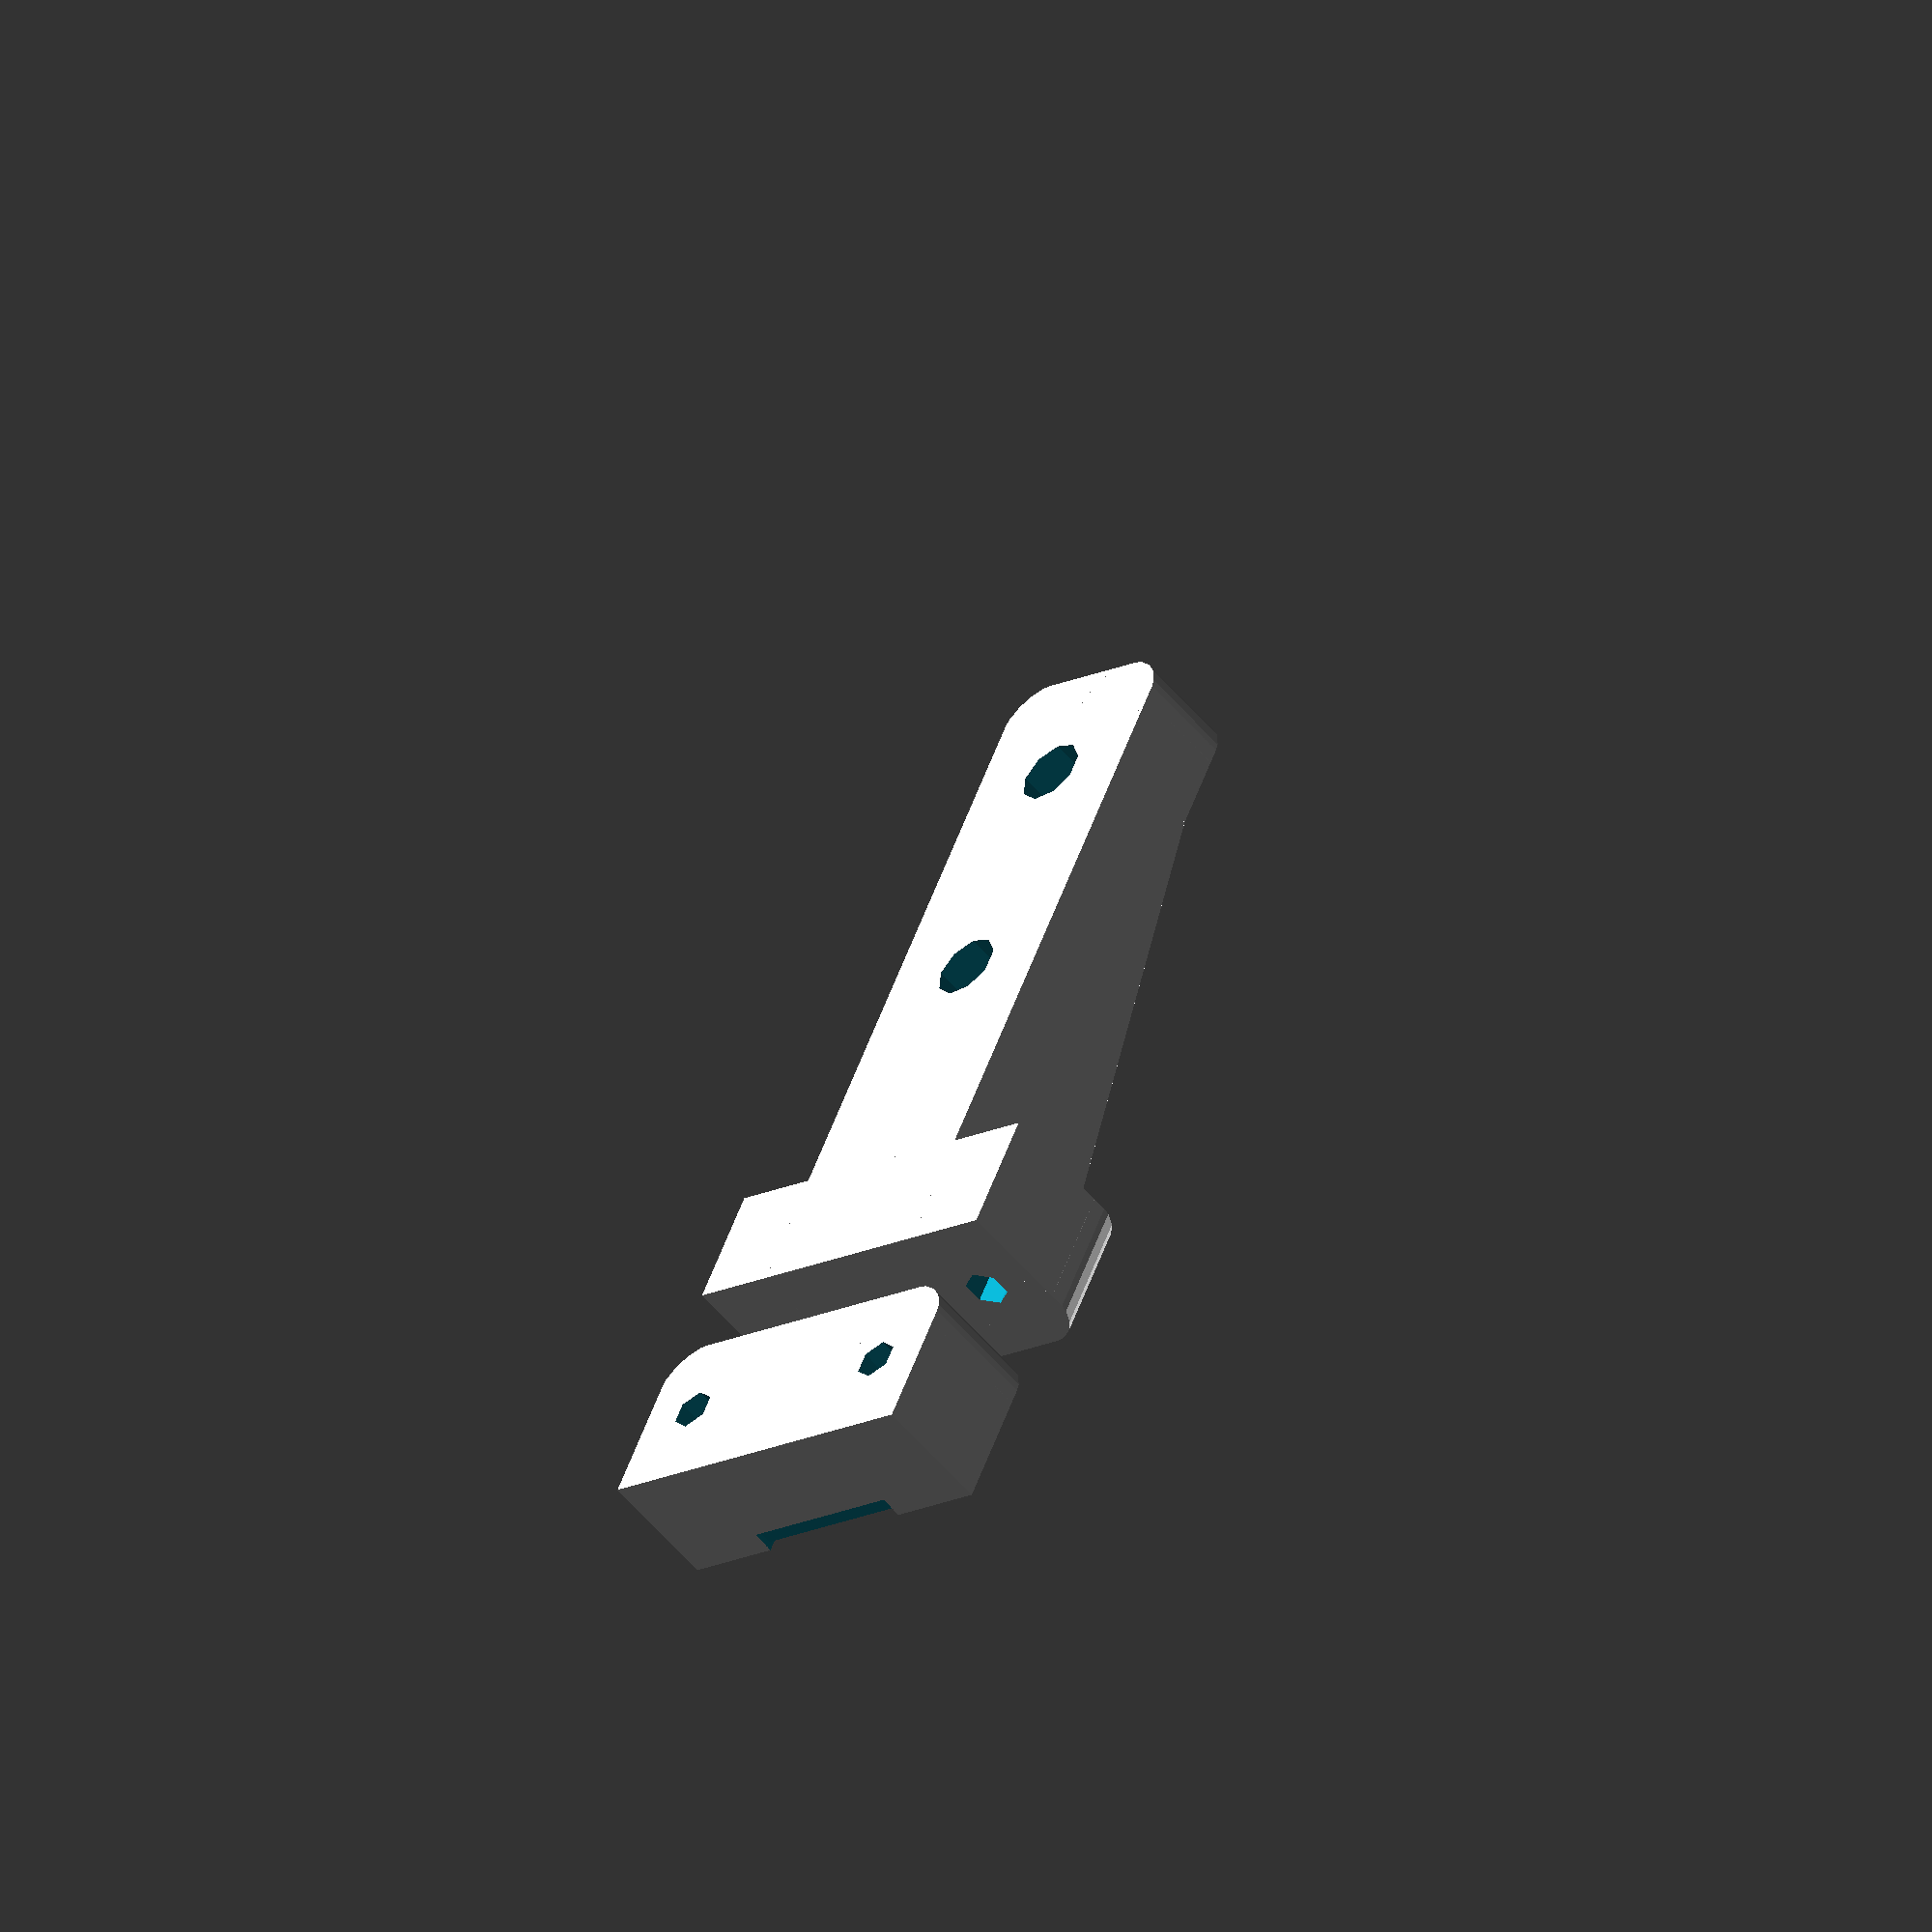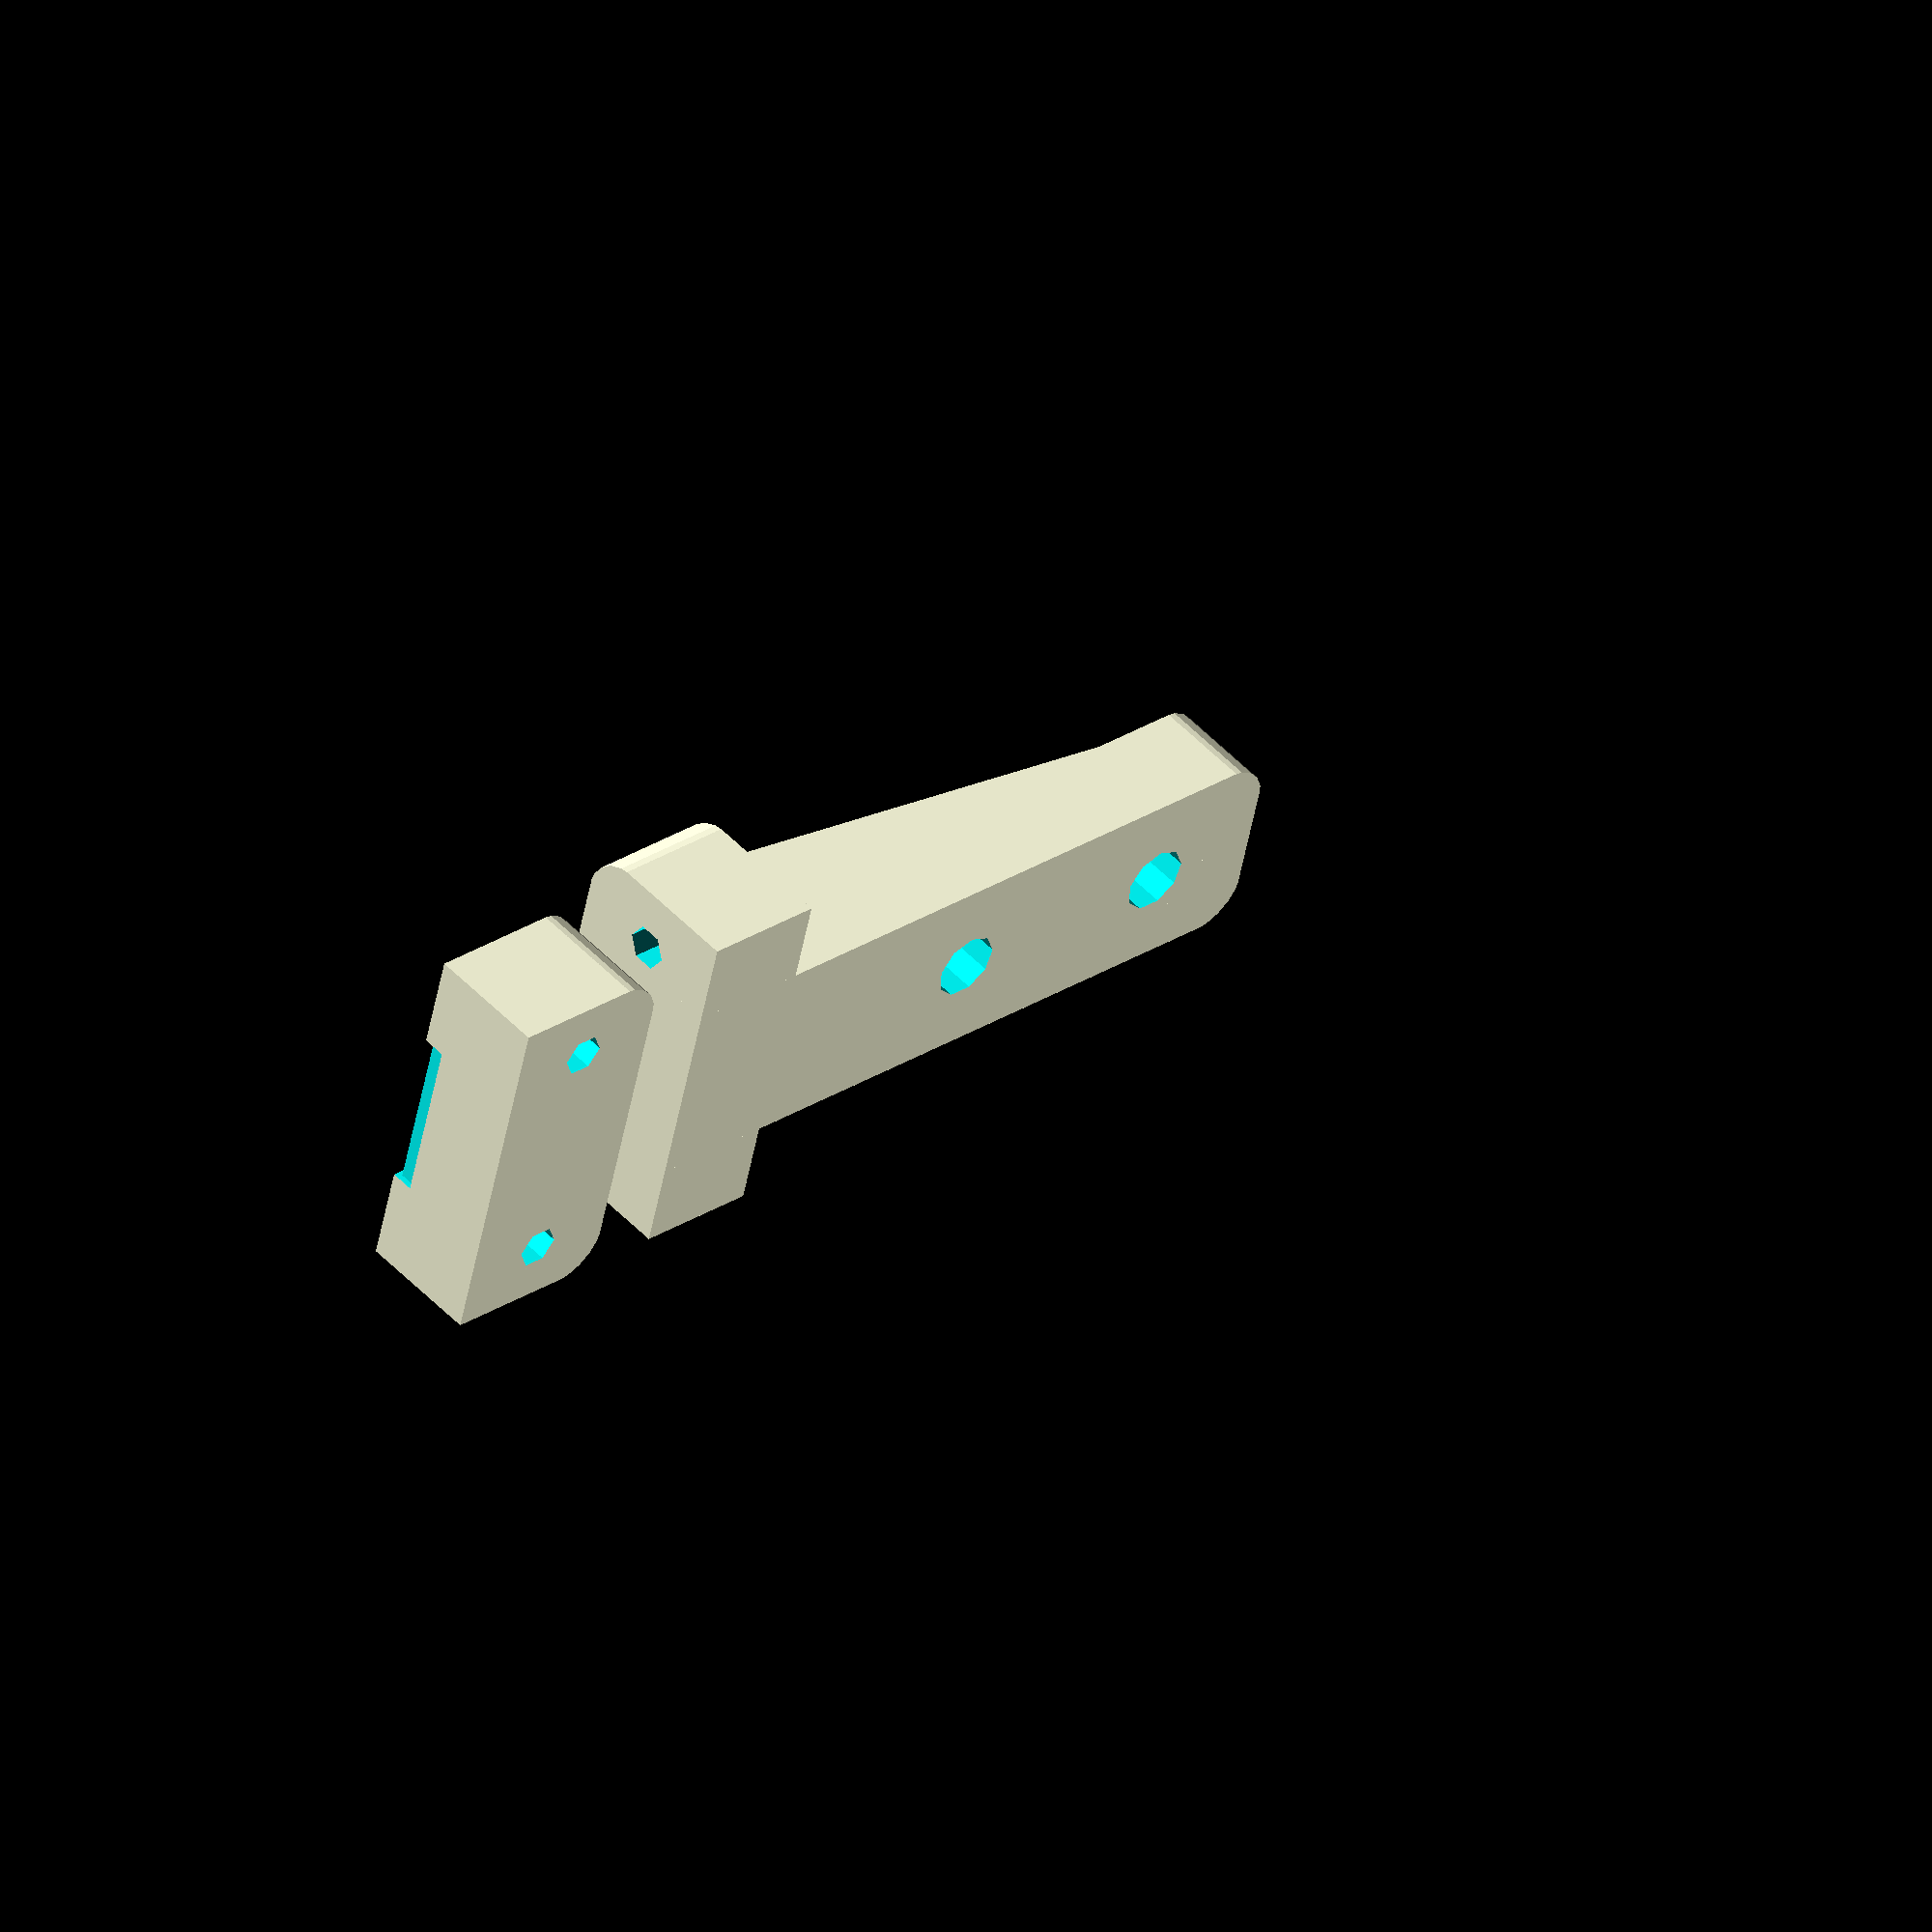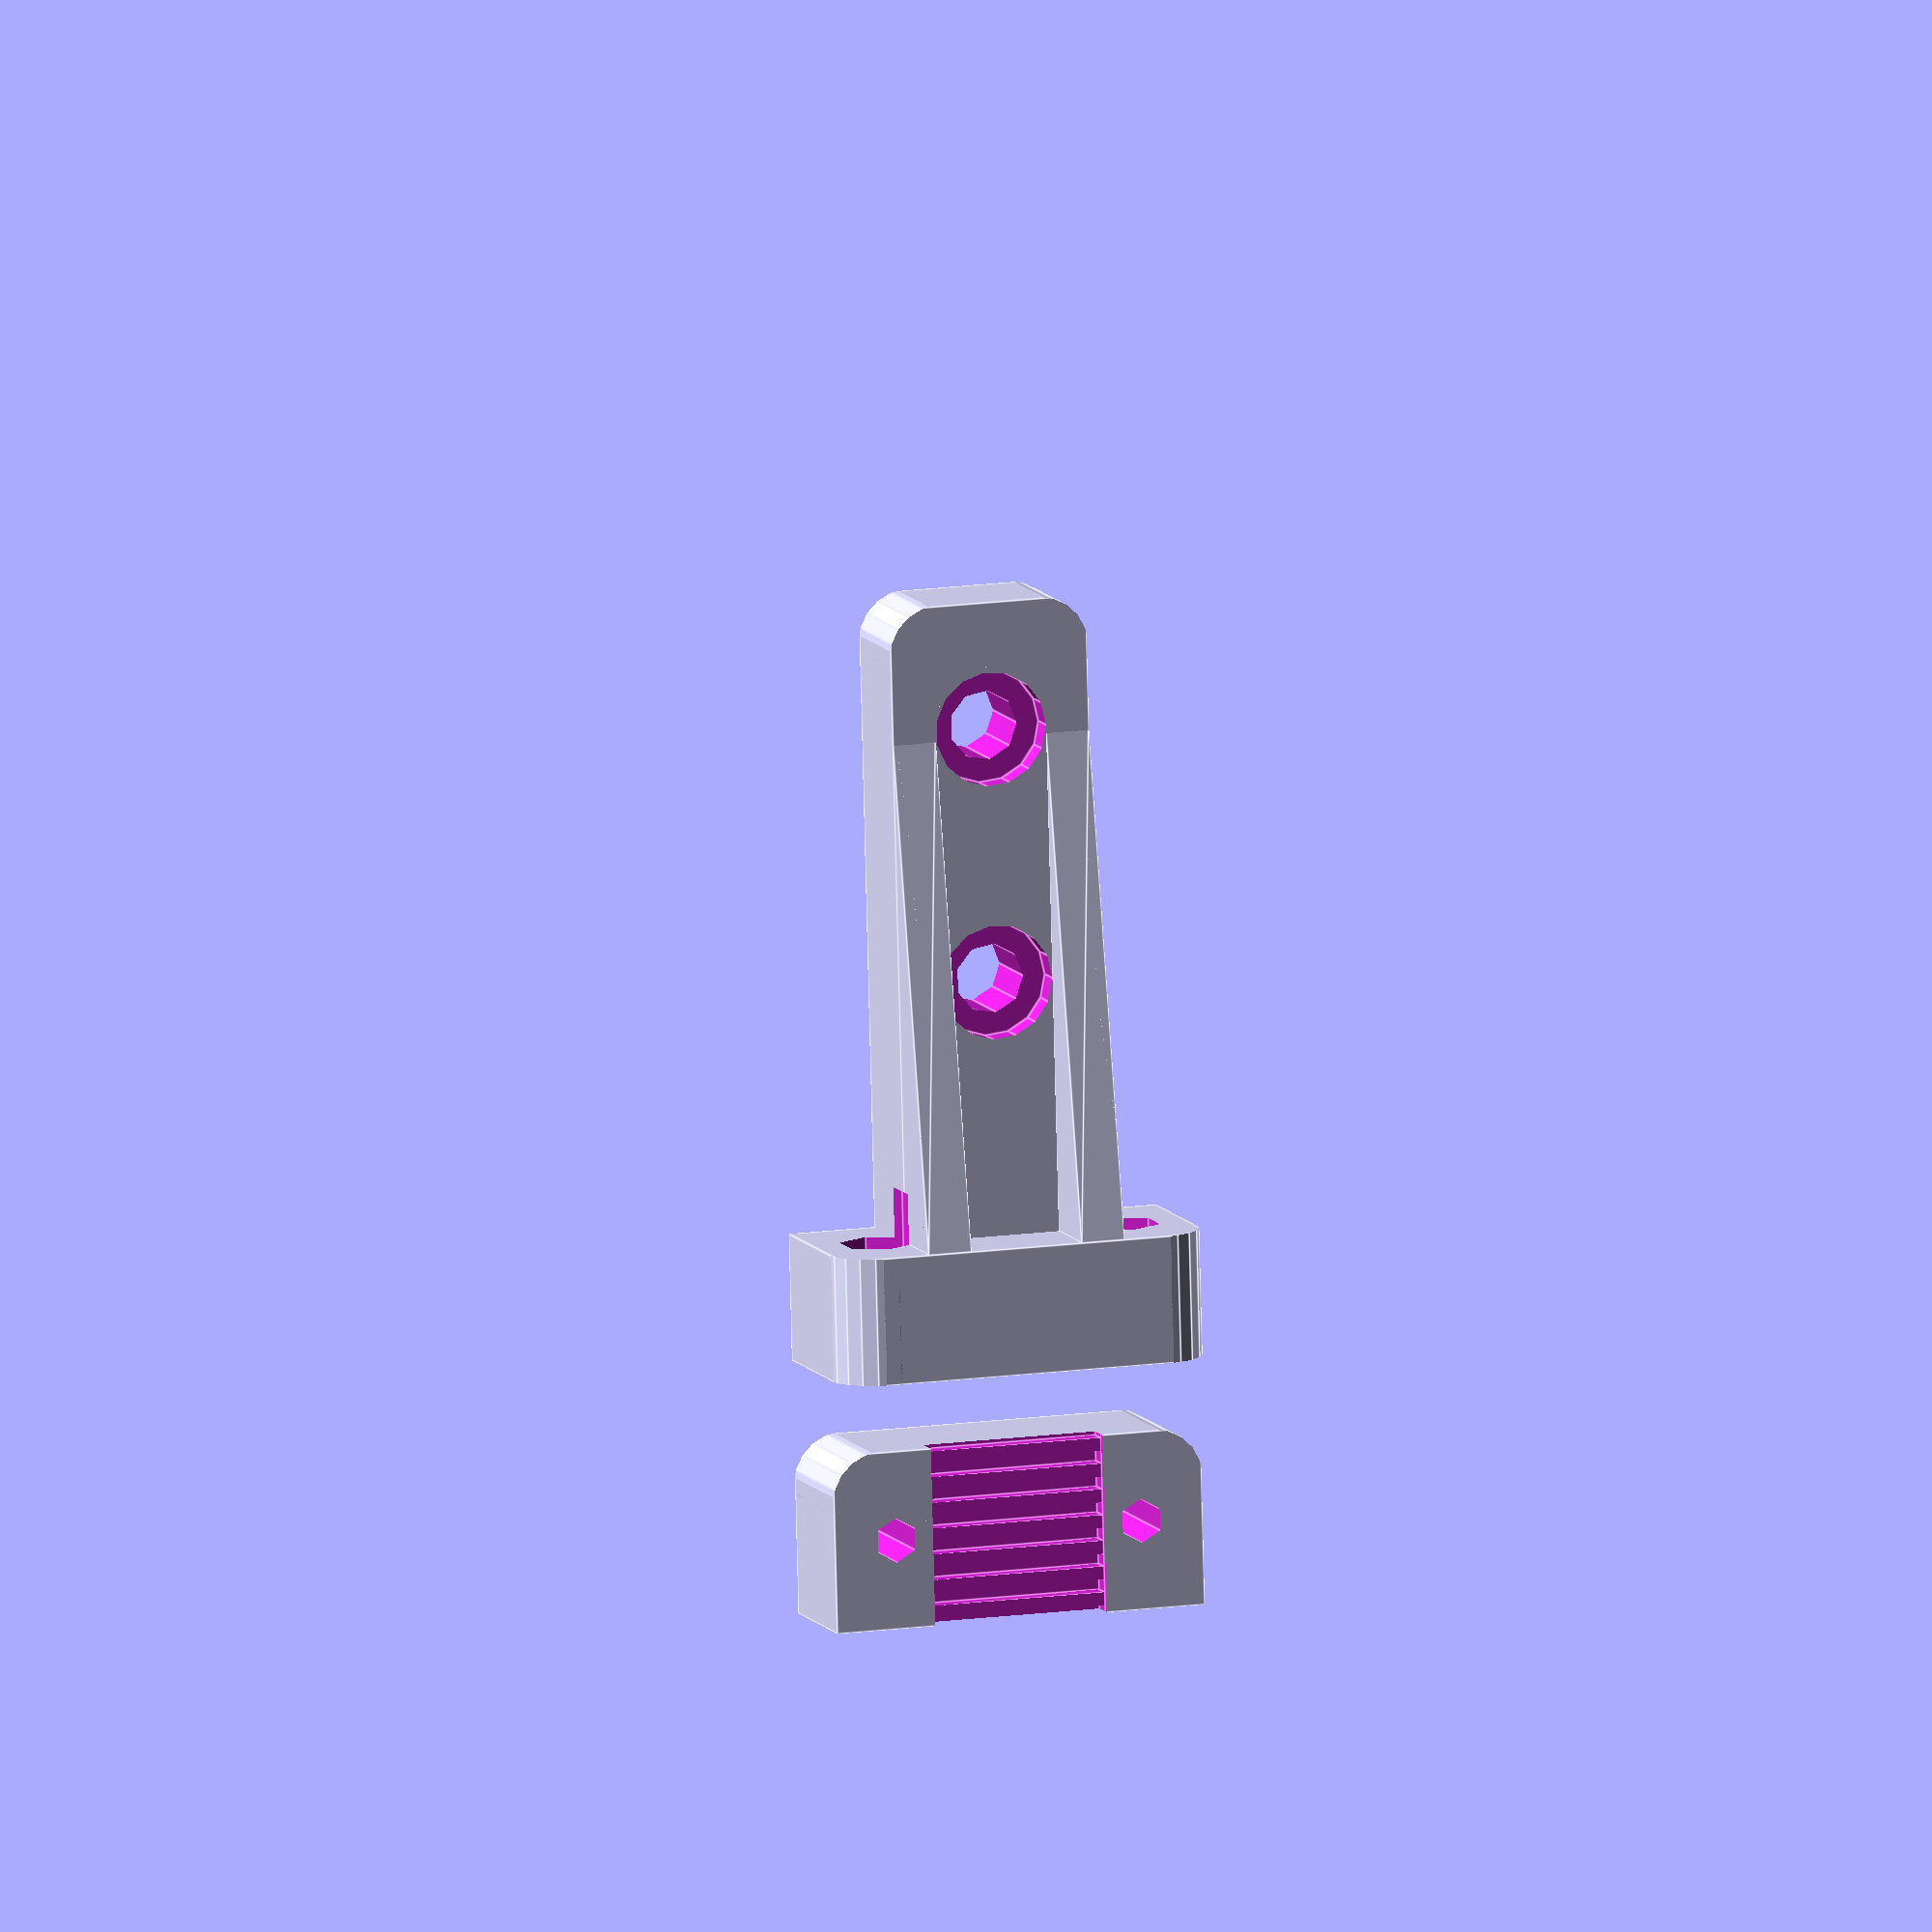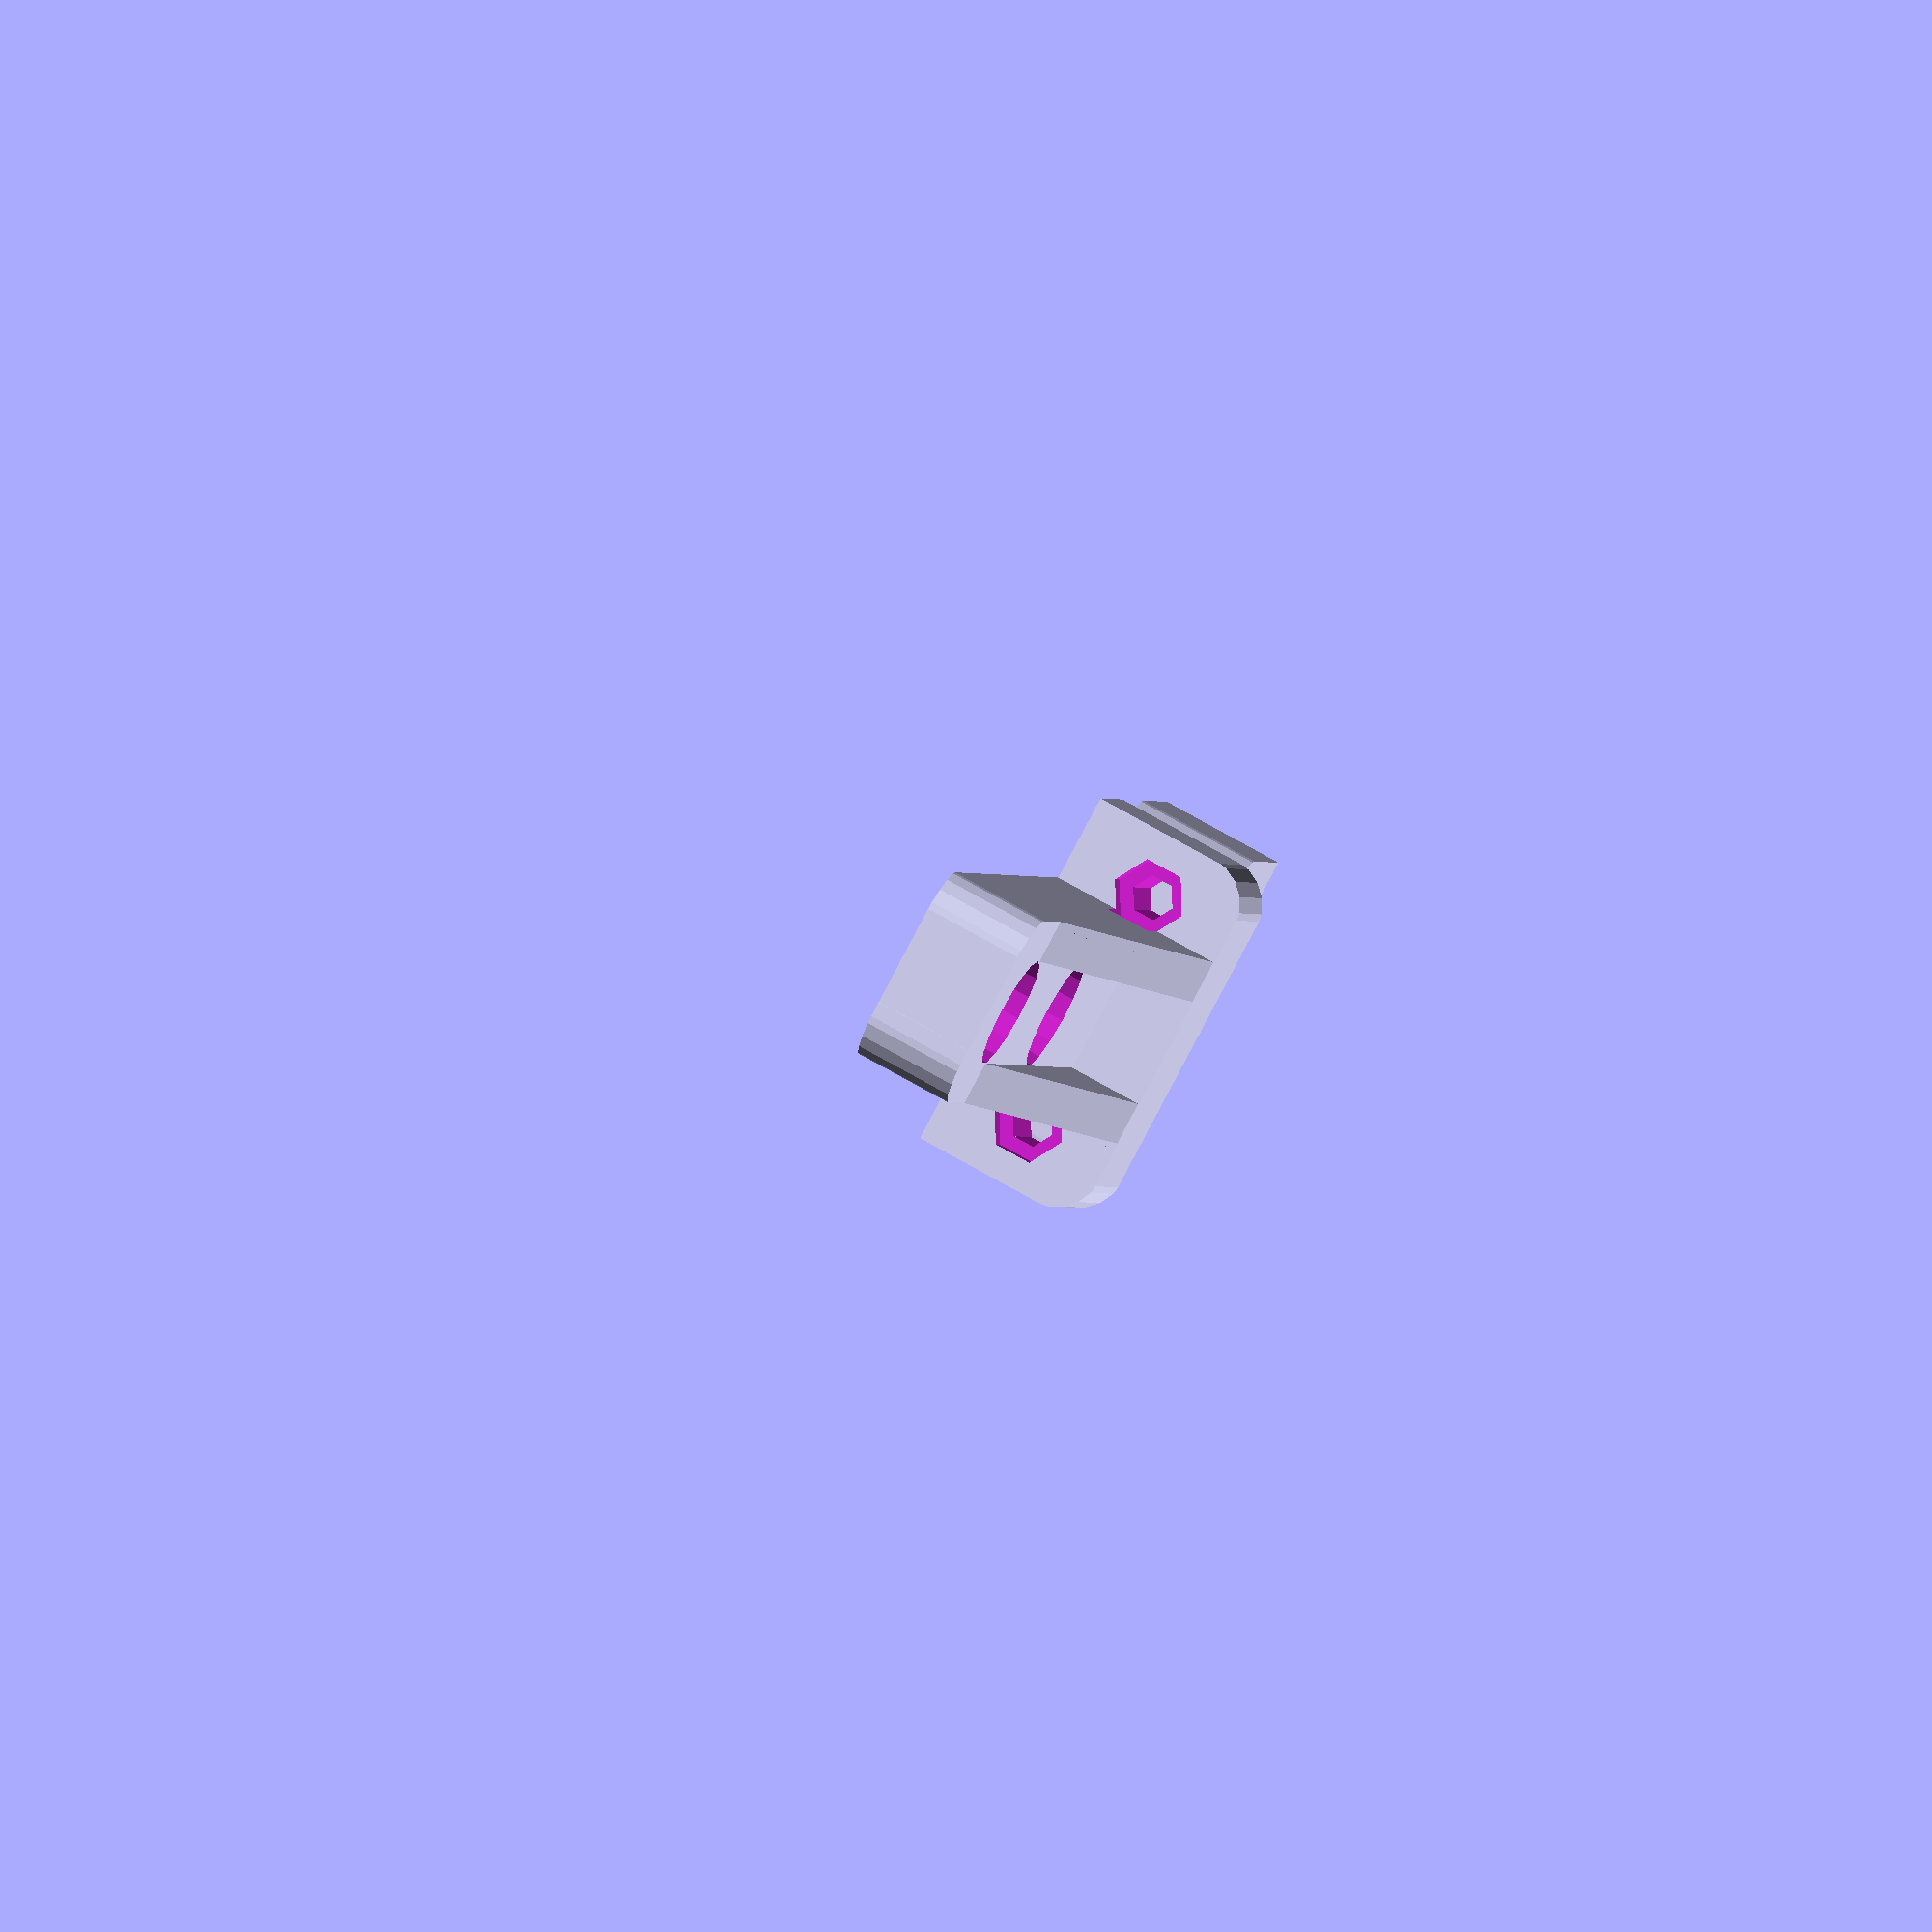
<openscad>
// This printed part is one possible way to anchor Shapeoko belts.
// See http://www.shapeoko.com/wiki/index.php/Belt_Anchors for other ideas.
// Motivated by http://www.thingiverse.com/thing:33881 not being strong enough
// when I initially printed it.

// Upright: printed, but not stress tested, looks sturdy
// Top: completely untested

gThick = 8;
gRibHeight = 6;
gTopRoundoverRadius = 4;
gSideRoundoverRadius = 4;
gMainWidth = 16;
gTopWidth = 30;
gRibWidth = 3.5;
gHoleSpacing = 20;
gBeltWide = 14; // 1/4" belt + slop
gBeltPitch = 2.032; // MXL in mm
gBeltThick = 1.5;
e = 0.02;

// screw_clearance_diameter, socket_head_clearance_diameter, nut outside diameter
// TODO untested numbers, these should move to a common include.
M3 = [3.5, 6, 6];
M5 = [5.5, 9, 9];
M8 = [8, 13, 13];

module InsetHole(x) {
  d = x[0];
  socket_head = x[1];
  union() {
    translate([0,0,-50]) cylinder(r=d/2, h=100);
    cylinder(r=socket_head/2, h=10);
  }
}

module NutHole(x) {
  d = x[0];
  nut_size = x[2];
  union() {
    translate([0,0,1]) cylinder(r=d/2, h=50);
    cylinder(r=nut_size/2, $fn=6, h=6);
  }
}

module Rib(t=4) {
  translate([-t/2,0,-0.1])
    rotate([90,0,90])
      linear_extrude(height=t)
        polygon(points=[[0,0],[40,0],[0,gRibHeight]],paths=[[0,1,2]]);
}

module Roundover(r) {
  translate([0.1,0.1,-50])
    difference() {
      cube([r,r,100]);
      translate([0,0,-1]) cylinder(r=r,h=102,$fn=20);
    }
}

module Upright() {
  difference() {
    union() {
      // body, for now (until beziers work)
      translate([0,-25,(gThick+gRibHeight)/2]) cube([gTopWidth,10,gThick+gRibHeight], center=true);
      translate([0,0,gThick/2]) cube([gMainWidth,60,gThick], center=true);
      // ribs
      translate([(gMainWidth-gRibWidth)/2,-20,gThick]) Rib(t=gRibWidth);
      translate([-(gMainWidth-gRibWidth)/2,-20,gThick]) Rib(t=gRibWidth);
    }
    // Chamfer top edges
    // TODO make these translation numbers constants as well, and fix Roundover's
    // origin.
    translate([gTopWidth/2-gTopRoundoverRadius,0,gThick+gRibHeight-gTopRoundoverRadius])
      rotate([90,0,0])
        Roundover(r=gTopRoundoverRadius);
    translate([-(gTopWidth/2-gTopRoundoverRadius),0,gThick+gRibHeight-gTopRoundoverRadius])
      rotate([90,0,180])
        Roundover(r=gTopRoundoverRadius);
    // Chamfer edges near bottom mounting hole
    translate([gMainWidth/2-gSideRoundoverRadius,26,0])
      Roundover(r=gSideRoundoverRadius);
    translate([-(gMainWidth/2-gSideRoundoverRadius),26,0])
      rotate([0,0,90])
        Roundover(r=gSideRoundoverRadius);
    // M5 mounting holes
    translate([0,0,gThick-2]) InsetHole(M5);
    translate([0,20,gThick-2]) InsetHole(M5);
    // M3 nut traps (20mm spacing, for compat with old part)
    translate([-gHoleSpacing/2,-16,(gThick+gRibHeight)/2]) rotate([90,-90,0]) NutHole(M3);
    translate([gHoleSpacing/2,-16,(gThick+gRibHeight)/2]) rotate([90,-90,0]) NutHole(M3);
  }
}

module Belt() {
  translate([0,0,gBeltThick/2]) cube([gBeltWide,30,gBeltThick], center=true);
  for(i = [0:30/gBeltPitch]) {
    translate([0,i * gBeltPitch,-gBeltThick/2+e]) cube([gBeltWide,gBeltPitch / 2,gBeltThick], center=true);
  }
}

module Top() {
  rotate([-90,0,0]) difference() {
    translate([0,-5,(gThick+gRibHeight)/2]) cube([gTopWidth,10,gThick+gRibHeight], center=true);
    // holes
    translate([-gHoleSpacing/2,20,(gThick+gRibHeight)/2]) rotate([90,-90,0]) NutHole(M3);
    translate([gHoleSpacing/2,20,(gThick+gRibHeight)/2]) rotate([90,-90,0]) NutHole(M3);
    // chamfer
    translate([gTopWidth/2-gTopRoundoverRadius,0,gThick+gRibHeight-gTopRoundoverRadius])
      rotate([90,0,0])
        Roundover(r=gTopRoundoverRadius);
    translate([-(gTopWidth/2-gTopRoundoverRadius),0,gThick+gRibHeight-gTopRoundoverRadius])
      rotate([90,0,180])
        Roundover(r=gTopRoundoverRadius);
    // TODO remove 12 as magic number
    translate([0,-12+(1.6*gBeltThick),0]) rotate([90,0,0]) Belt();
  }
}

union() {
  Upright();
  translate([0,-50,0]) Top();
}

</openscad>
<views>
elev=232.8 azim=155.2 roll=321.6 proj=o view=solid
elev=130.2 azim=76.4 roll=41.0 proj=o view=wireframe
elev=170.4 azim=178.5 roll=197.7 proj=o view=edges
elev=288.2 azim=339.8 roll=299.9 proj=o view=wireframe
</views>
